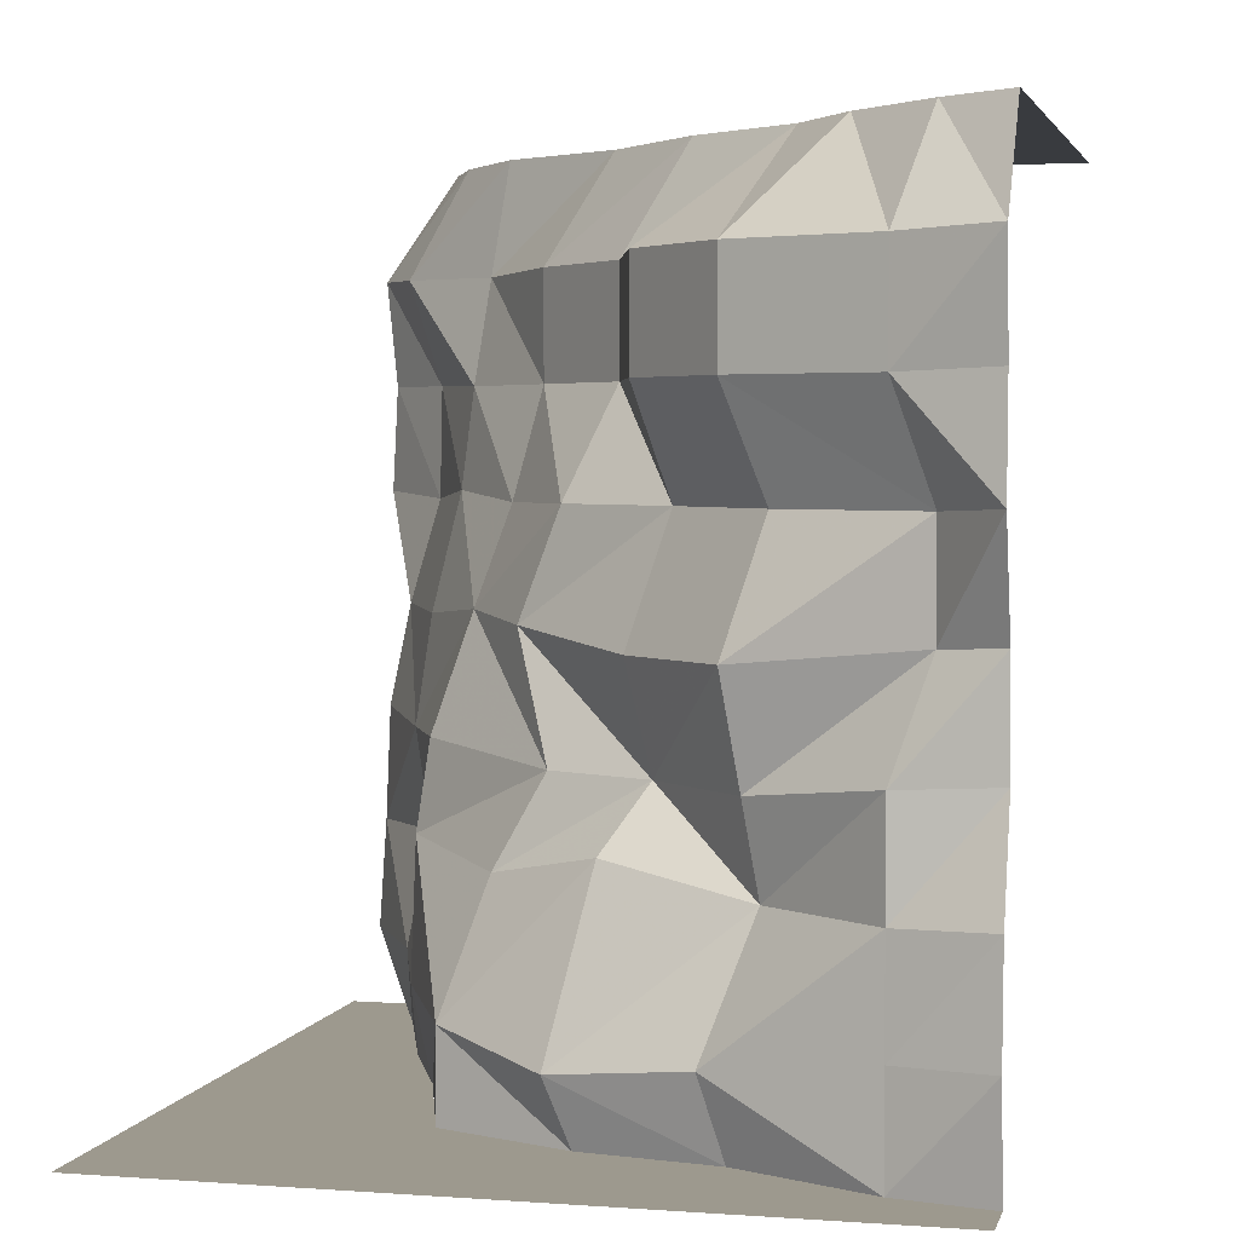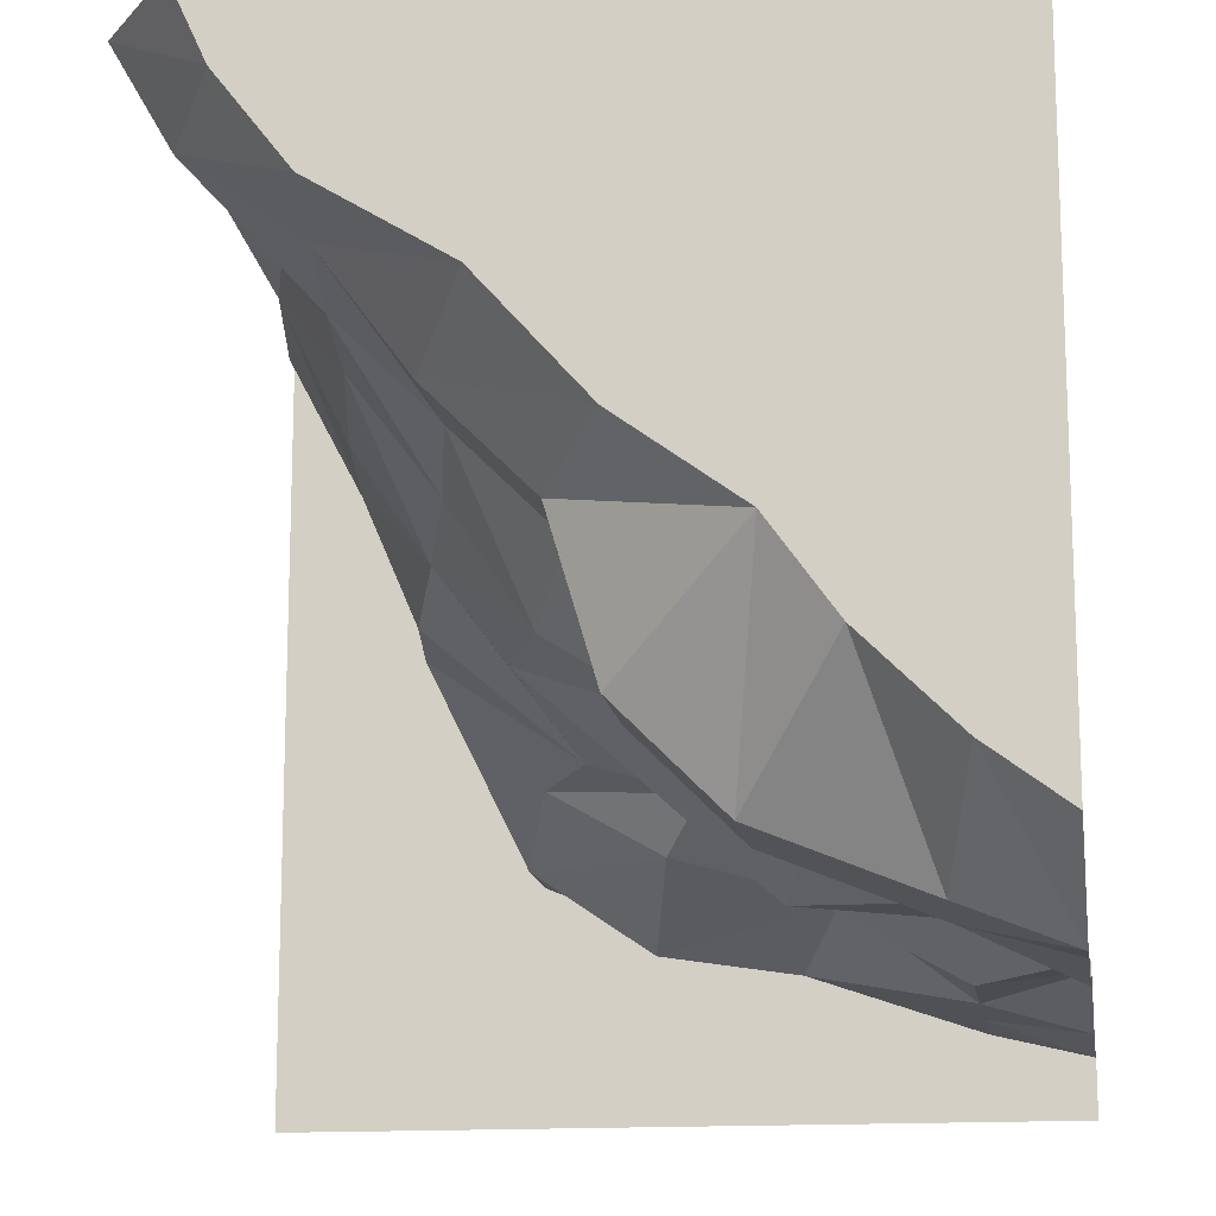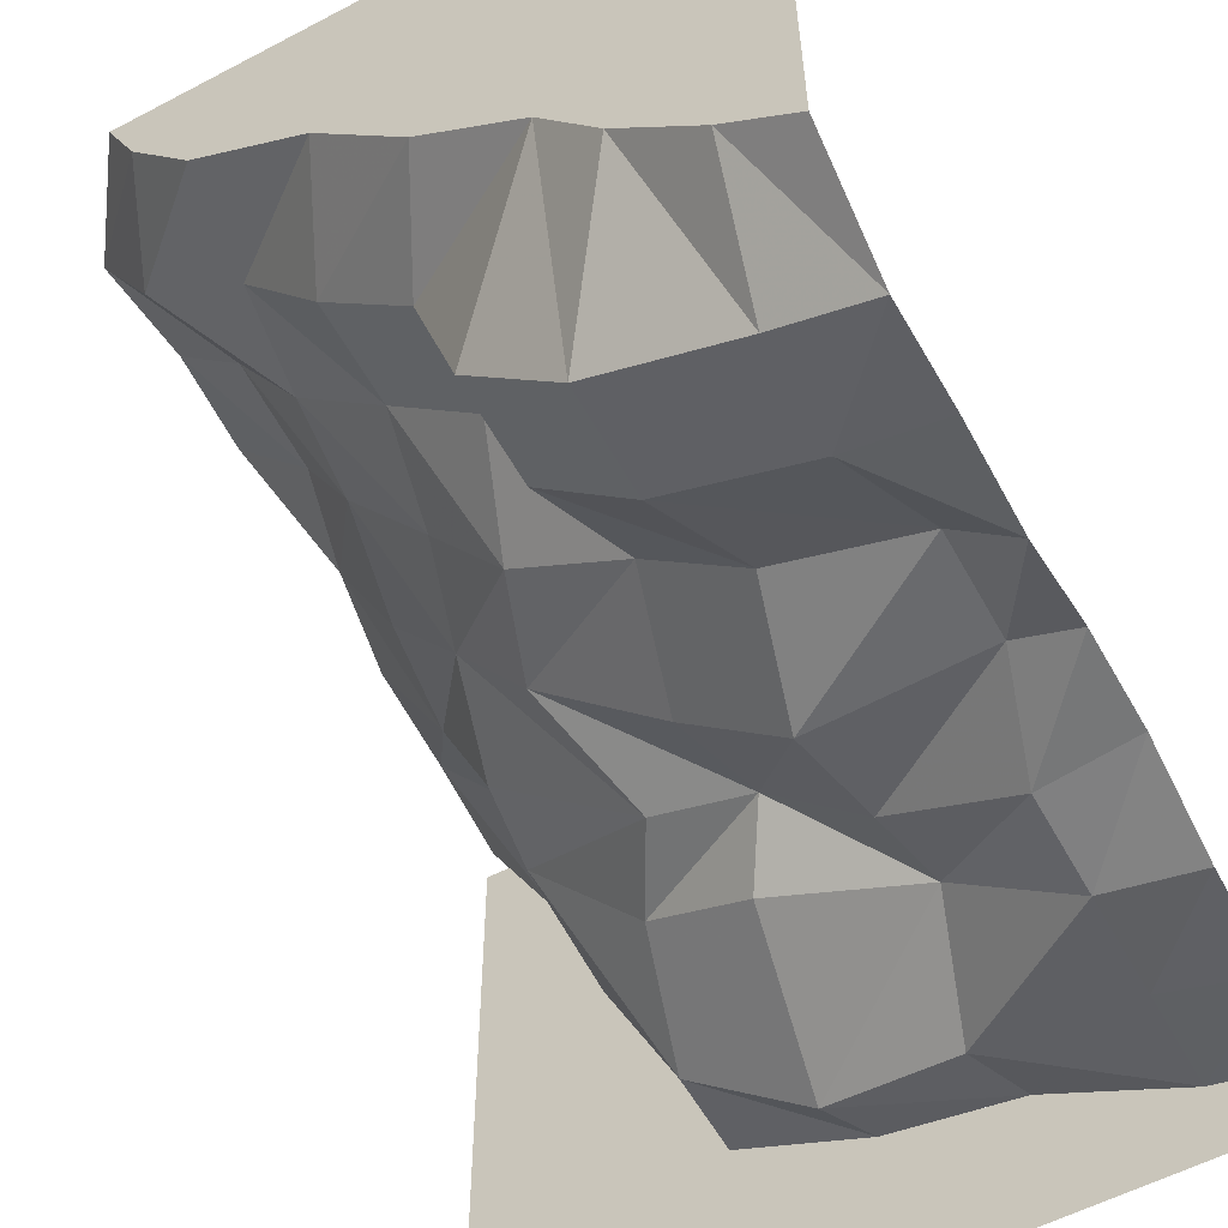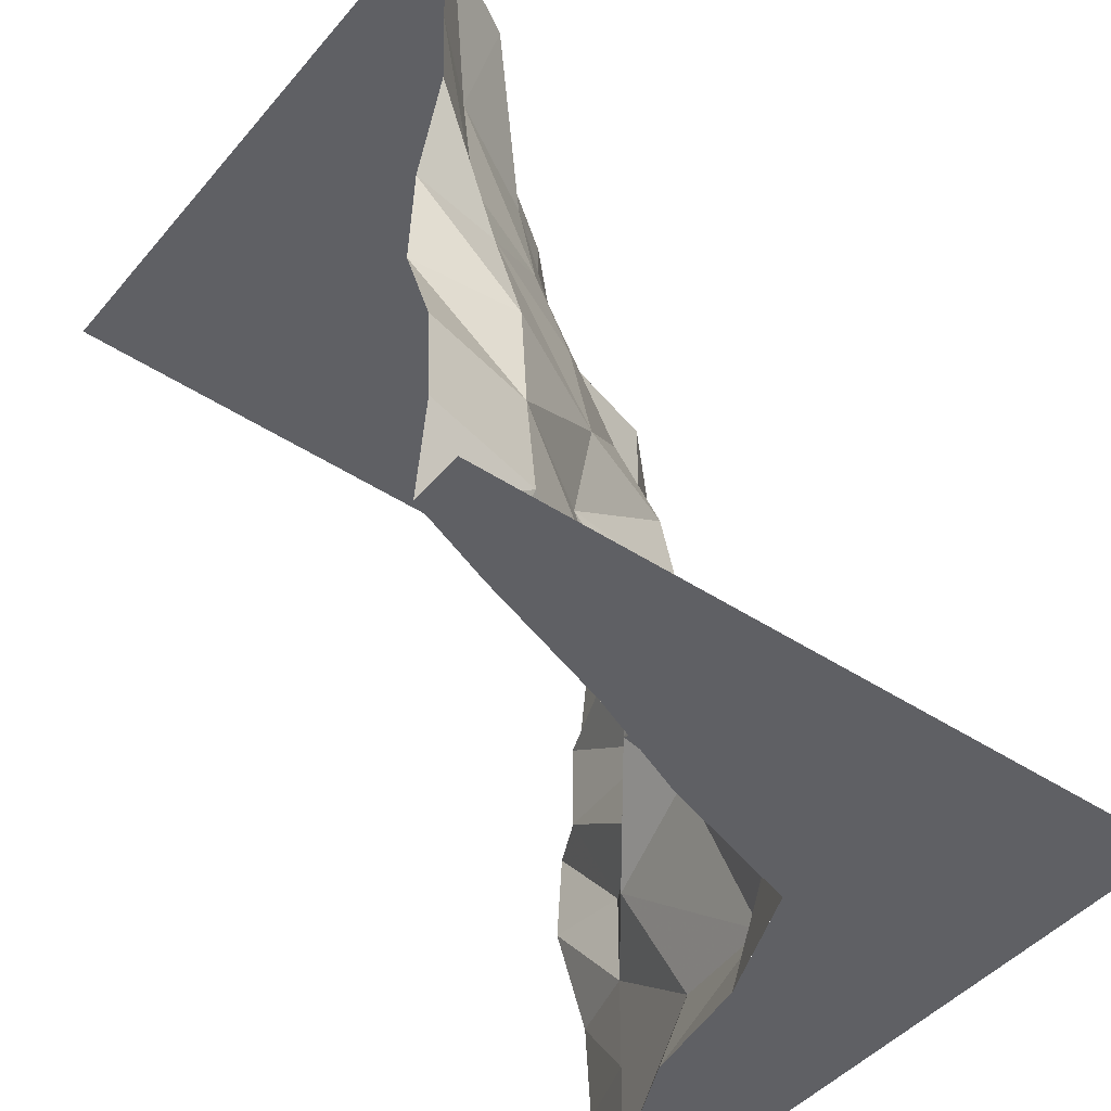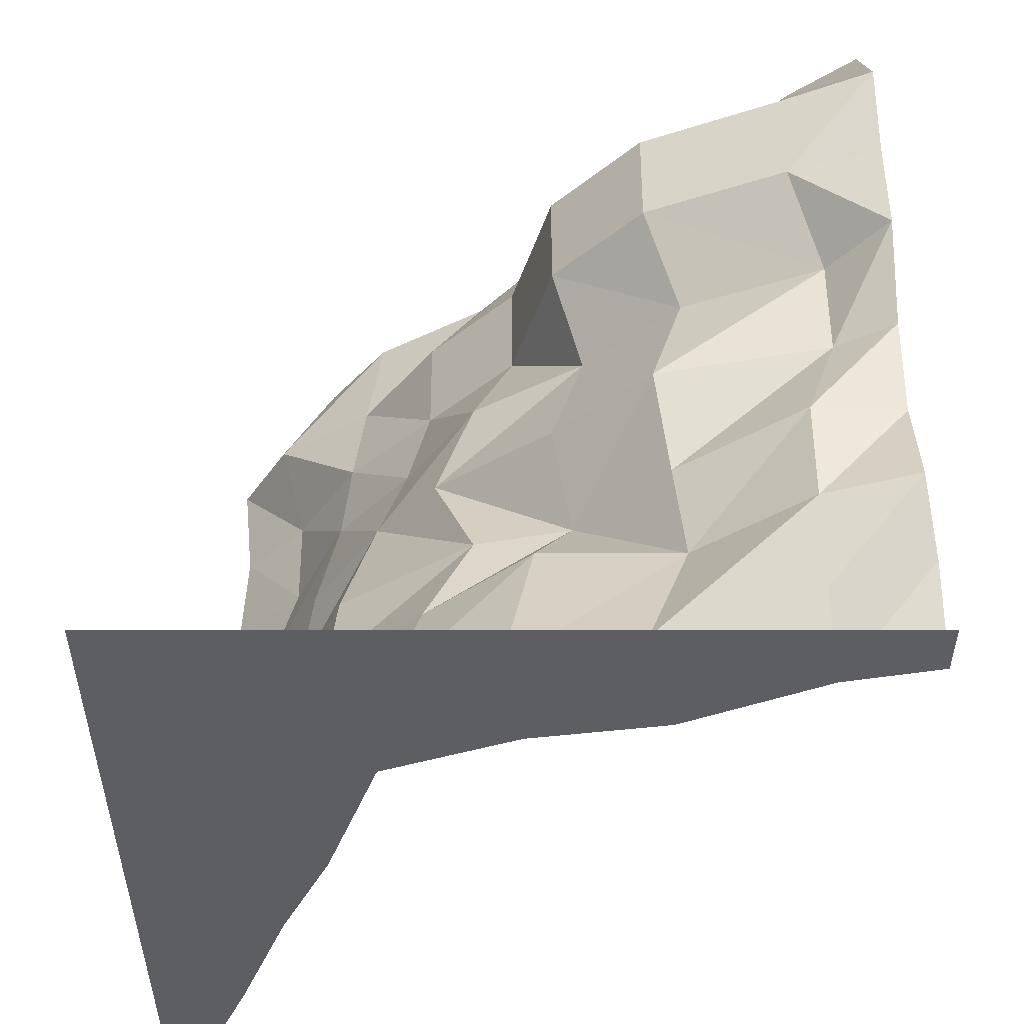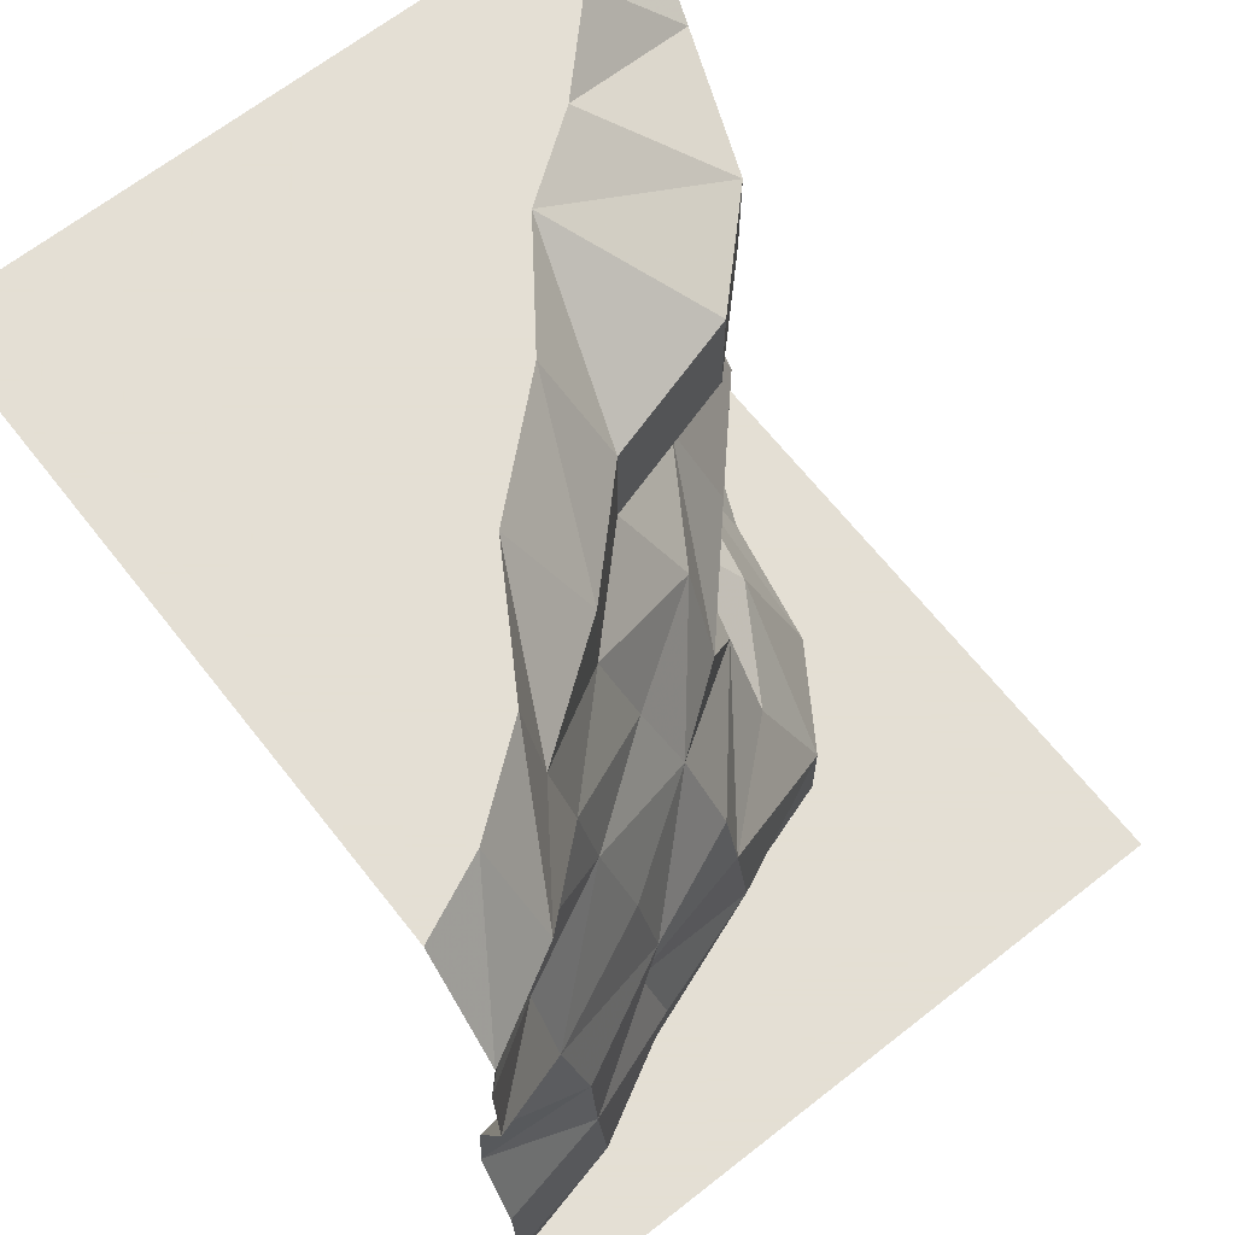
<metadata>
{"format":"obj","ext":"obj","renderer":"f3d","projection":"perspective","resolution":1024,"background":"white","views":[{"elev":3.4,"azim":-166.4,"up":"+Y"},{"elev":-14.6,"azim":-171.3,"up":"+Z"},{"elev":-57.1,"azim":-151.3,"up":"+Z"},{"elev":-45.1,"azim":52.7,"up":"+Y"},{"elev":-38.5,"azim":-180.0,"up":"+Y"},{"elev":66.3,"azim":51.8,"up":"+Y"}]}
</metadata>
<code>
o Dirt_11100000
v 1.116 2.476 1.25
v 0.9597 1.061 1.25
v 1.106 0.3537 1.25
v 0.9819 1.415 1.25
v 1.083 0.7075 1.25
v 0.8639 2.83 1.25
v 1.06 0 1.25
v 0.9374 2.465 0.9375
v 0.3124 2.465 0.3125
v 0.8396 1.748 0.9558
v 0.3874 1.753 0.2228
v -0.1431 2.465 -0.482
v -0.9376 2.465 -0.9903
v -0.2476 1.757 -0.3938
v -1.049 1.757 -0.8793
v 0.9893 1.067 0.8745
v 0.599 1.05 0.05688
v 1.018 0.3373 0.8409
v 0.6367 0.314 -0.02763
v -0.1992 0.9944 -0.4316
v -0.9376 1.05 -0.9903
v 0.03562 0.2218 -0.766
v -0.9376 0.3424 -0.9903
v 0.5845 2.457 0.6842
v 0.8472 2.119 1.006
v 0.6533 1.783 0.5769
v 0.3124 2.111 0.3125
v -0.4556 2.465 -0.7945
v -0.1431 2.111 -0.482
v -0.5752 1.757 -0.6913
v -0.9376 2.111 -0.9903
v 0.7693 1.041 0.4525
v 1.001 0.6921 0.8616
v 0.7921 0.3424 0.424
v 0.6366 0.7601 0.03058
v -0.5117 0.9944 -0.7441
v -0.07201 0.7906 -0.5714
v -0.4097 0.2687 -0.8405
v -0.9376 0.6961 -0.9903
v 0.1371 1.757 -0.1501
v -0.00014 2.465 -5e-06
v 0.4838 1.432 0.1339
v 0.9374 1.404 0.9375
v 0.4091 0.2955 -0.5145
v 0.1284 1.004 -0.3404
v -1.049 1.404 -0.8793
v -0.1341 1.348 -0.5129
v 0.7513 2.83 1.004
v 0.1256 2.83 0.469
v -1.02 2.83 -0.693
v -0.5531 2.83 -0.1538
v 1.098 1.769 1.25
v -0.9376 -0 -0.9903
v -0.03422 -0 -0.6962
v 0.9374 -1e-06 0.9375
v 0.5888 -1e-06 0.03601
v -1.25 2.476 -1.116
v -1.25 1.769 -1.098
v -1.25 0.3537 -1.106
v -1.25 1.061 -0.9598
v 0.6249 2.111 0.625
v -0.4556 2.111 -0.7945
v 0.7345 0.7095 0.493
v -0.5553 0.6961 -0.6948
v -0.00014 2.111 -5e-06
v 0.7288 1.397 0.5008
v 0.2919 0.7076 -0.3538
v -0.4617 1.348 -0.8103
v 0.531 2.83 0.7184
v -0.7476 2.83 -0.425
v 1.08 2.122 1.25
v -0.4795 -0 -0.7706
v 0.7606 -1e-06 0.4344
v -1.25 2.122 -1.08
v -1.25 0.7075 -1.083
v 0.2695 1.404 -0.1501
v -1.25 2.83 1.25
v -0.1956 2.83 0.1061
v 0.4091 -0 -0.5145
v -1.25 1.415 -0.9821
v -1.25 2.83 -0.864
v -1.25 -0 -1.06
v -1.25 -0 -1.06
v 0.4092 -0 -0.5146
v 0.7606 -1e-06 0.4344
v -0.4795 -0 -0.7706
v 0.5889 -1e-06 0.03599
v 0.9374 -1e-06 0.9375
v -0.03421 -0 -0.6962
v -0.9376 -0 -0.9903
v 1.06 0 1.25
v -1.25 0 -1.25
v 1.25 -0 -1.25
v 1.25 -0 1.25
v 0.8639 2.83 1.25
v 0.7513 2.83 1.004
v 0.531 2.83 0.7184
v 0.1256 2.83 0.469
v -0.1956 2.83 0.1061
v -1.02 2.83 -0.693
v -0.7476 2.83 -0.425
v -1.25 2.83 -0.864
v -0.5531 2.83 -0.1538
f 98 77 97
f 99 77 98
f 48 77 6
f 97 77 48
f 100 77 101
f 81 77 100
f 103 77 99
f 101 77 103
f 1 8 96
f 8 24 69
f 1 71 25
f 61 24 8
f 24 9 49
f 9 41 78
f 27 9 24
f 65 41 9
f 10 25 71
f 26 61 25
f 43 10 52
f 43 66 26
f 11 27 61
f 40 65 27
f 42 11 26
f 42 76 40
f 41 12 51
f 28 70 51
f 65 29 12
f 62 28 12
f 13 50 70
f 57 102 50
f 31 13 28
f 31 74 57
f 14 29 65
f 30 62 29
f 76 47 14
f 47 68 30
f 15 31 62
f 58 74 31
f 68 46 15
f 46 80 58
f 16 43 4
f 32 66 43
f 33 16 2
f 33 63 32
f 32 17 42
f 45 76 42
f 63 35 17
f 35 67 45
f 18 33 5
f 34 63 33
f 7 55 18
f 55 73 34
f 19 35 63
f 44 67 35
f 73 56 19
f 56 79 44
f 20 47 76
f 20 36 68
f 67 37 20
f 64 36 20
f 36 21 46
f 21 60 80
f 64 39 21
f 39 75 60
f 44 22 37
f 22 38 64
f 54 22 44
f 72 38 22
f 38 23 39
f 23 59 75
f 53 23 38
f 53 82 59
f 88 91 94
f 84 87 93
f 84 93 89
f 83 90 92
f 86 93 92
f 86 89 93
f 87 85 93
f 93 85 88
f 95 1 96
f 96 8 69
f 8 1 25
f 25 61 8
f 69 24 49
f 49 9 78
f 61 27 24
f 27 65 9
f 52 10 71
f 10 26 25
f 4 43 52
f 10 43 26
f 26 11 61
f 11 40 27
f 66 42 26
f 11 42 40
f 78 41 51
f 12 28 51
f 41 65 12
f 29 62 12
f 28 13 70
f 13 57 50
f 62 31 28
f 13 31 57
f 40 14 65
f 14 30 29
f 40 76 14
f 14 47 30
f 30 15 62
f 15 58 31
f 30 68 15
f 15 46 58
f 2 16 4
f 16 32 43
f 5 33 2
f 16 33 32
f 66 32 42
f 17 45 42
f 32 63 17
f 17 35 45
f 3 18 5
f 18 34 33
f 3 7 18
f 18 55 34
f 34 19 63
f 19 44 35
f 34 73 19
f 19 56 44
f 45 20 76
f 47 20 68
f 45 67 20
f 37 64 20
f 68 36 46
f 46 21 80
f 36 64 21
f 21 39 60
f 67 44 37
f 37 22 64
f 79 54 44
f 54 72 22
f 64 38 39
f 39 23 75
f 72 53 38
f 23 53 59
f 90 86 92
f 94 93 88

</code>
